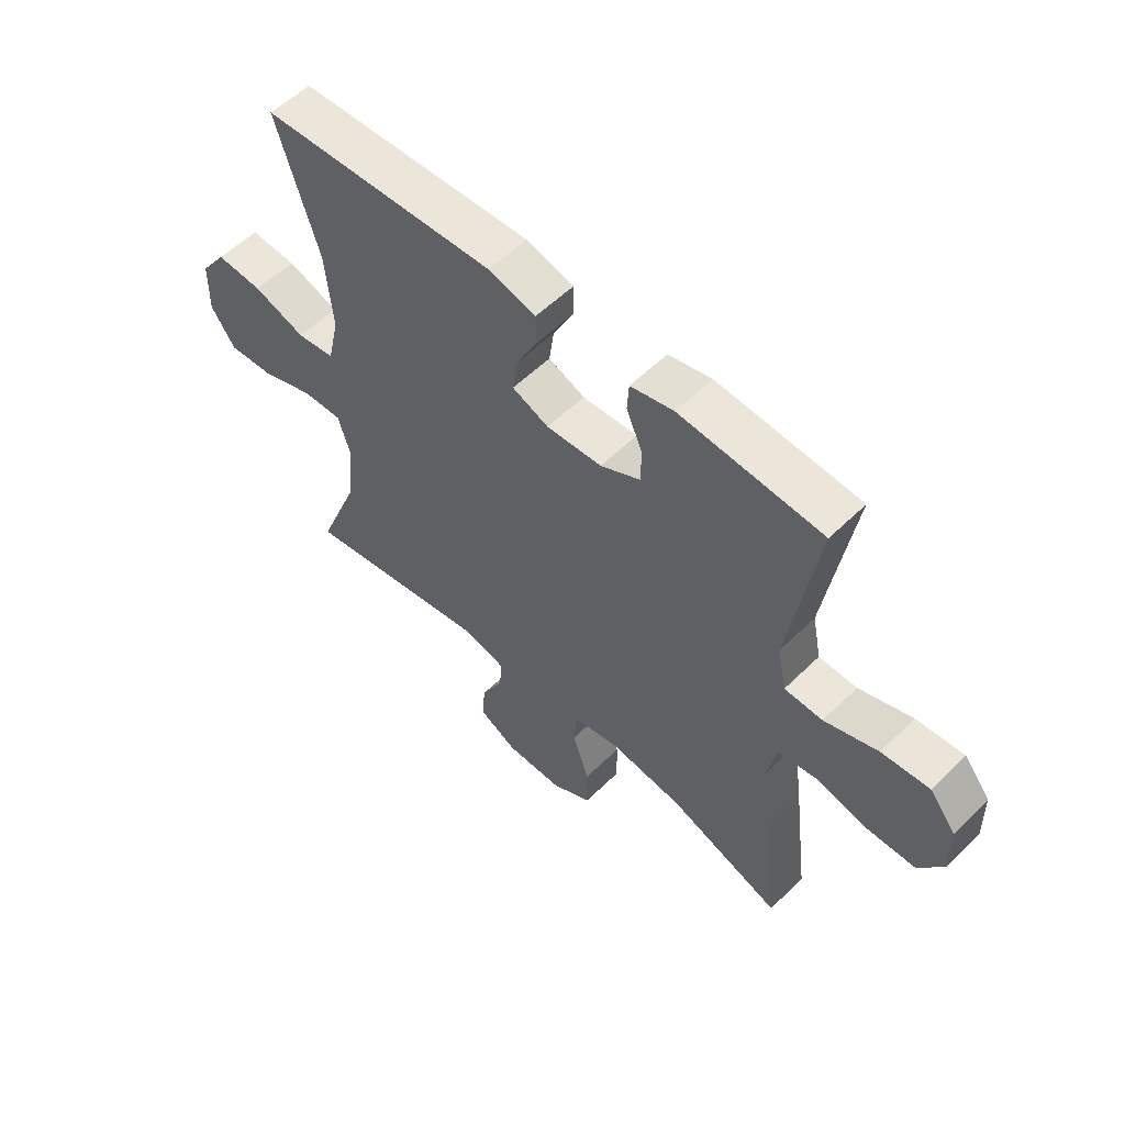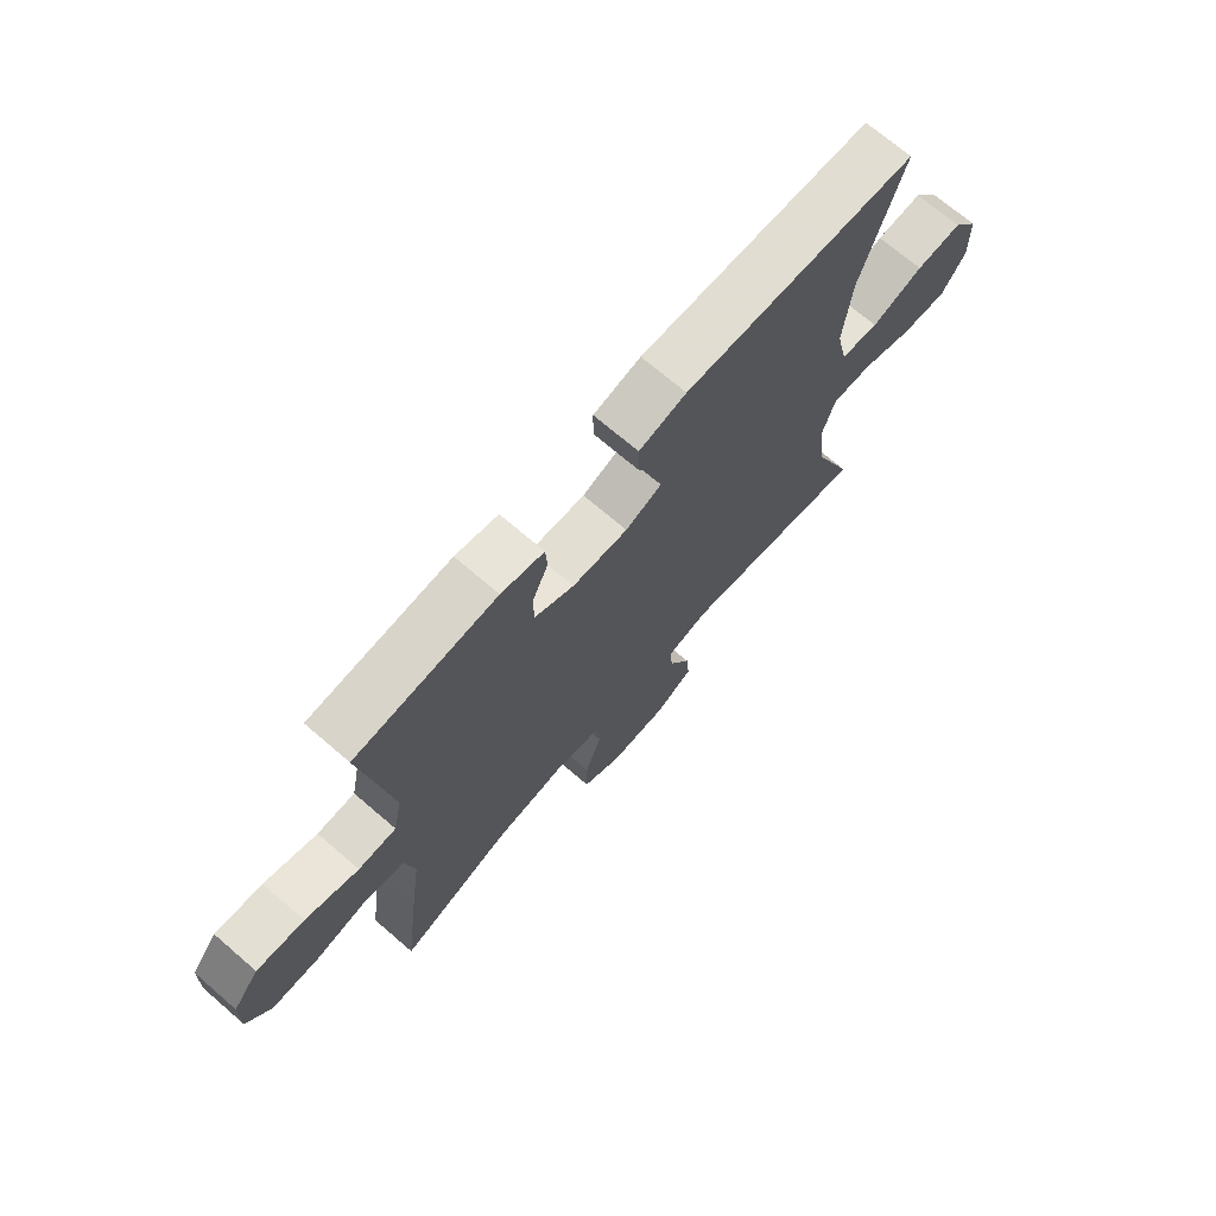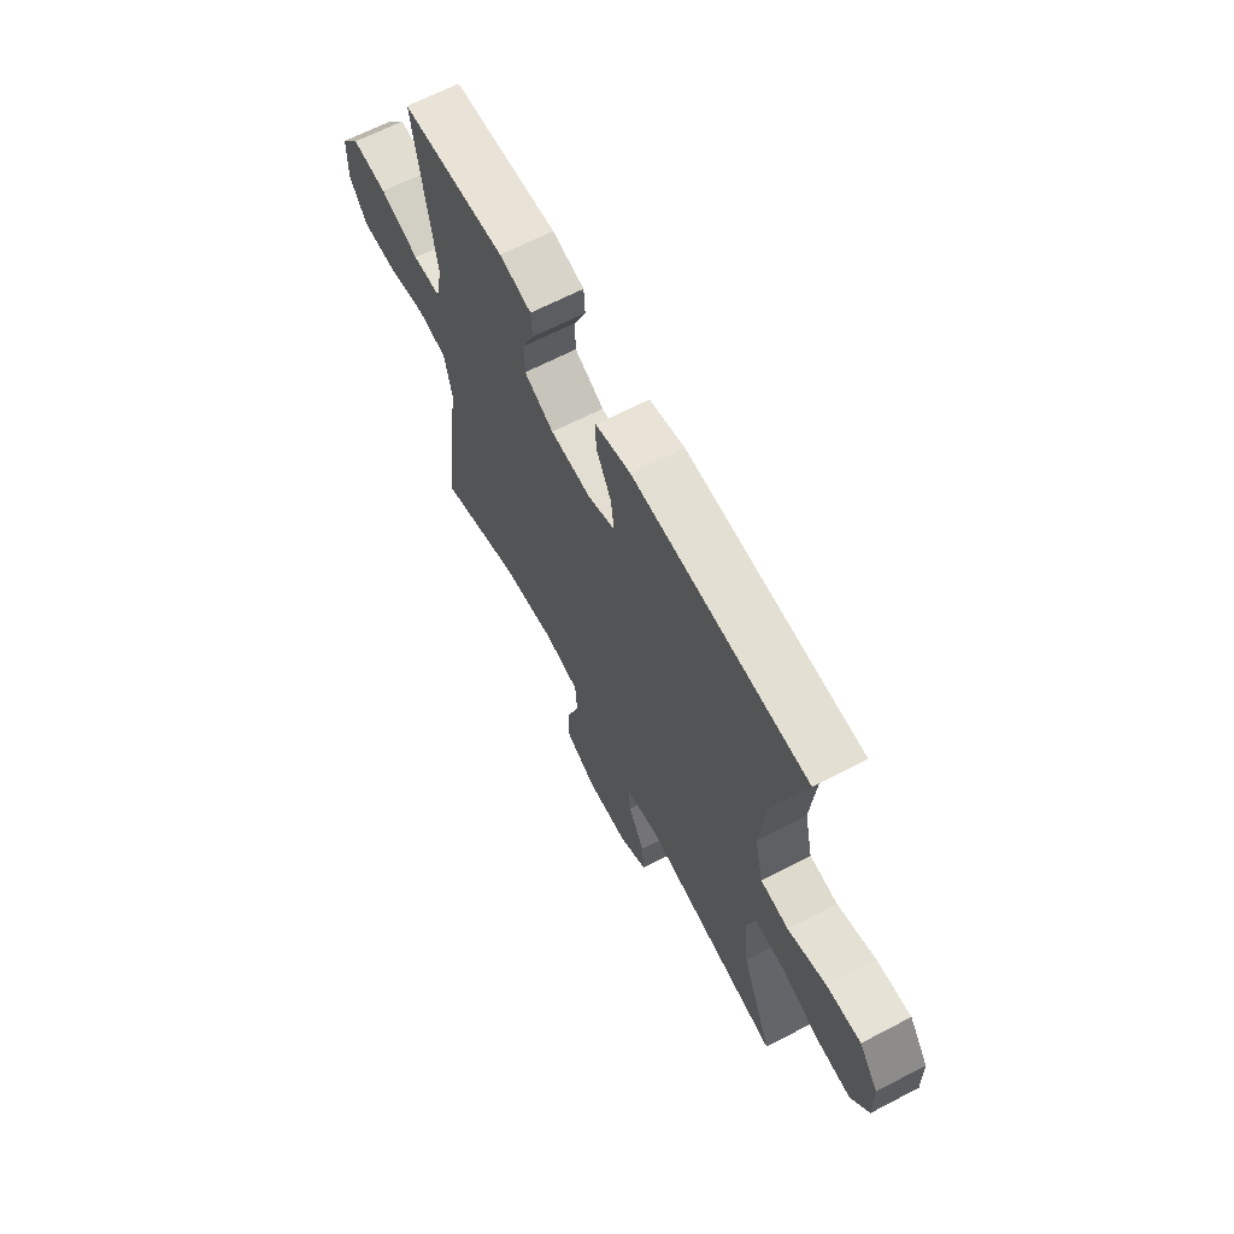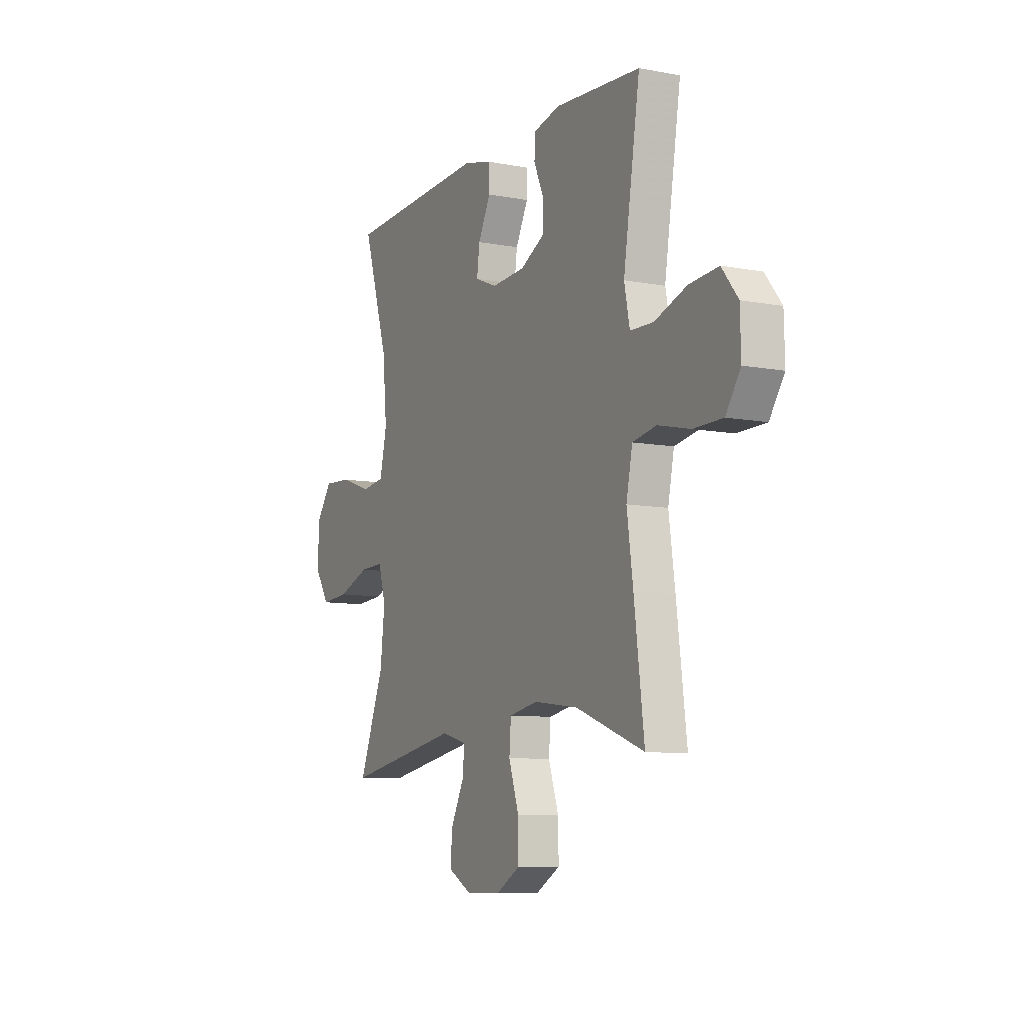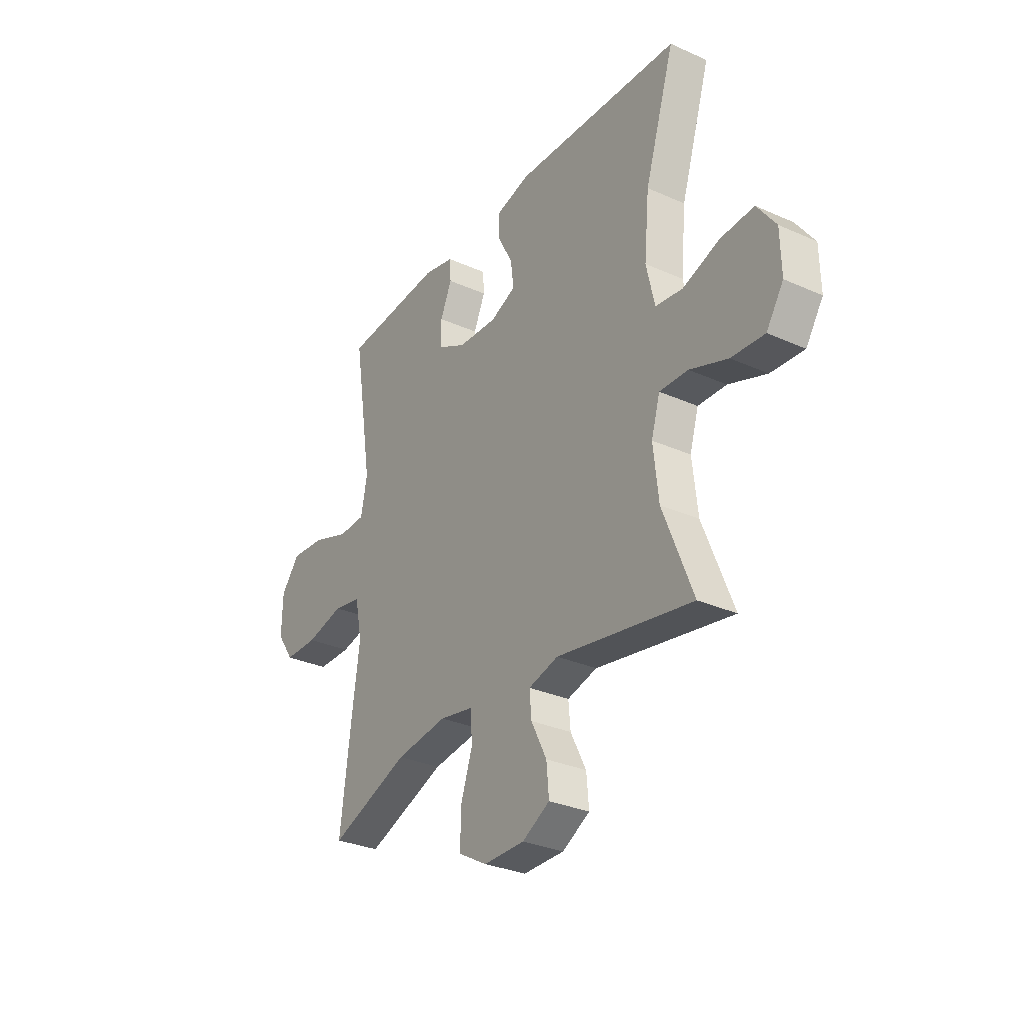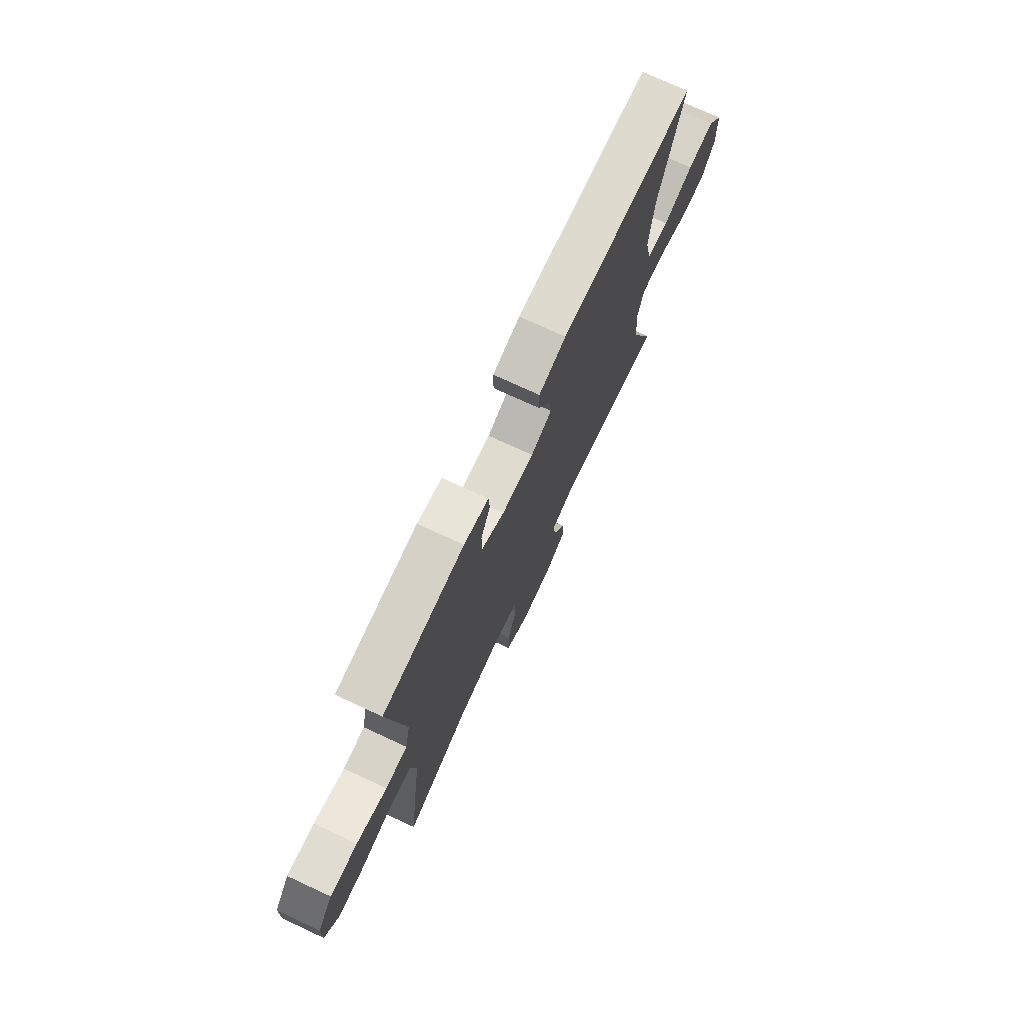
<metadata>
{"format":"obj","ext":"obj","renderer":"f3d","projection":"perspective","resolution":1024,"background":"white","views":[{"elev":56.1,"azim":-135.6,"up":"+Z"},{"elev":70.8,"azim":-49.3,"up":"+Z"},{"elev":65.1,"azim":62.3,"up":"+Z"},{"elev":-8.9,"azim":-116.9,"up":"+Z"},{"elev":-30.7,"azim":57.3,"up":"+Z"},{"elev":73.9,"azim":-65.1,"up":"+Z"}]}
</metadata>
<code>
v 0.5 0.07 -0.5
v 0.159 0.07 -0.439
v 0.084 0.07 -0.459
v 0.089 0.07 -0.516
v 0.128 0.07 -0.593
v 0.134 0.07 -0.661
v 0.065 0.07 -0.699
v -0.038 0.07 -0.699
v -0.11 0.07 -0.658
v -0.109 0.07 -0.579
v -0.079 0.07 -0.49
v -0.084 0.07 -0.424
v -0.169 0.07 -0.408
v -0.299 0.07 -0.425
v -0.5 0.07 -0.5
v -0.471 0.07 -0.271
v -0.453 0.07 -0.142
v -0.471 0.07 -0.054
v -0.541 0.07 -0.041
v -0.636 0.07 -0.063
v -0.721 0.07 -0.062
v -0.764 0.07 0.001
v -0.762 0.07 0.091
v -0.715 0.07 0.15
v -0.63 0.07 0.143
v -0.535 0.07 0.11
v -0.467 0.07 0.112
v -0.451 0.07 0.191
v -0.47 0.07 0.312
v -0.5 0.07 0.5
v -0.247 0.07 0.519
v -0.17 0.07 0.501
v -0.167 0.07 0.451
v -0.196 0.07 0.385
v -0.195 0.07 0.324
v -0.124 0.07 0.287
v -0.025 0.07 0.281
v 0.04 0.07 0.308
v 0.032 0.07 0.369
v -0.005 0.07 0.441
v -0.005 0.07 0.497
v 0.08 0.07 0.519
v 0.5 0.07 0.5
v 0.425 0.07 0.261
v 0.412 0.07 0.123
v 0.433 0.07 0.031
v 0.501 0.07 0.022
v 0.594 0.07 0.054
v 0.677 0.07 0.059
v 0.724 0.07 -0.006
v 0.726 0.07 -0.101
v 0.683 0.07 -0.166
v 0.6 0.07 -0.16
v 0.505 0.07 -0.125
v 0.434 0.07 -0.123
v 0.412 0.07 -0.196
v 0.425 0.07 -0.312
v 0.5 0 -0.5
v 0.159 0 -0.439
v 0.084 0 -0.459
v 0.089 0 -0.516
v 0.128 0 -0.593
v 0.134 0 -0.661
v 0.065 0 -0.699
v -0.038 0 -0.699
v -0.11 0 -0.658
v -0.109 0 -0.579
v -0.079 0 -0.49
v -0.084 0 -0.424
v -0.169 0 -0.408
v -0.299 0 -0.425
v -0.5 0 -0.5
v -0.471 0 -0.271
v -0.453 0 -0.142
v -0.471 0 -0.054
v -0.541 0 -0.041
v -0.636 0 -0.063
v -0.721 0 -0.062
v -0.764 0 0.001
v -0.762 0 0.091
v -0.715 0 0.15
v -0.63 0 0.143
v -0.535 0 0.11
v -0.467 0 0.112
v -0.451 0 0.191
v -0.47 0 0.312
v -0.5 0 0.5
v -0.247 0 0.519
v -0.17 0 0.501
v -0.167 0 0.451
v -0.196 0 0.385
v -0.195 0 0.324
v -0.124 0 0.287
v -0.025 0 0.281
v 0.04 0 0.308
v 0.032 0 0.369
v -0.005 0 0.441
v -0.005 0 0.497
v 0.08 0 0.519
v 0.5 0 0.5
v 0.425 0 0.261
v 0.412 0 0.123
v 0.433 0 0.031
v 0.501 0 0.022
v 0.594 0 0.054
v 0.677 0 0.059
v 0.724 0 -0.006
v 0.726 0 -0.101
v 0.683 0 -0.166
v 0.6 0 -0.16
v 0.505 0 -0.125
v 0.434 0 -0.123
v 0.412 0 -0.196
v 0.425 0 -0.312
f 52 53 54
f 51 52 54
f 50 51 54
f 49 50 54
f 48 49 54
f 47 48 54
f 46 47 54 55
f 45 46 55 56
f 42 43 44
f 41 42 44
f 40 41 44
f 39 40 44
f 38 39 44 45
f 37 38 45 56
f 32 33 34
f 31 32 34
f 30 31 34
f 29 30 34
f 28 29 34 35
f 27 28 35 36
f 24 25 26
f 23 24 26
f 22 23 26
f 21 22 26
f 20 21 26
f 19 20 26
f 18 19 26 27
f 37 56 57
f 36 37 57
f 27 36 57
f 18 27 57
f 17 18 57
f 9 10 11
f 8 9 11
f 7 8 11
f 6 7 11
f 5 6 11
f 4 5 11
f 3 4 11 12
f 2 3 12
f 57 1 2
f 17 57 2
f 16 17 2
f 14 15 16
f 13 14 16
f 2 12 13 16
f 111 110 109
f 111 109 108
f 111 108 107
f 111 107 106
f 111 106 105
f 111 105 104
f 112 111 104 103
f 113 112 103 102
f 101 100 99
f 101 99 98
f 101 98 97
f 101 97 96
f 102 101 96 95
f 113 102 95 94
f 91 90 89
f 91 89 88
f 91 88 87
f 91 87 86
f 92 91 86 85
f 93 92 85 84
f 83 82 81
f 83 81 80
f 83 80 79
f 83 79 78
f 83 78 77
f 83 77 76
f 84 83 76 75
f 114 113 94
f 114 94 93
f 114 93 84
f 114 84 75
f 114 75 74
f 68 67 66
f 68 66 65
f 68 65 64
f 68 64 63
f 68 63 62
f 68 62 61
f 69 68 61 60
f 69 60 59
f 59 58 114
f 59 114 74
f 59 74 73
f 73 72 71
f 73 71 70
f 73 70 69 59
f 1 58 59 2
f 2 59 60 3
f 3 60 61 4
f 4 61 62 5
f 5 62 63 6
f 6 63 64 7
f 7 64 65 8
f 8 65 66 9
f 9 66 67 10
f 10 67 68 11
f 11 68 69 12
f 12 69 70 13
f 13 70 71 14
f 14 71 72 15
f 15 72 73 16
f 16 73 74 17
f 17 74 75 18
f 18 75 76 19
f 19 76 77 20
f 20 77 78 21
f 21 78 79 22
f 22 79 80 23
f 23 80 81 24
f 24 81 82 25
f 25 82 83 26
f 26 83 84 27
f 27 84 85 28
f 28 85 86 29
f 29 86 87 30
f 30 87 88 31
f 31 88 89 32
f 32 89 90 33
f 33 90 91 34
f 34 91 92 35
f 35 92 93 36
f 36 93 94 37
f 37 94 95 38
f 38 95 96 39
f 39 96 97 40
f 40 97 98 41
f 41 98 99 42
f 42 99 100 43
f 43 100 101 44
f 44 101 102 45
f 45 102 103 46
f 46 103 104 47
f 47 104 105 48
f 48 105 106 49
f 49 106 107 50
f 50 107 108 51
f 51 108 109 52
f 52 109 110 53
f 53 110 111 54
f 54 111 112 55
f 55 112 113 56
f 56 113 114 57
f 57 114 58 1

</code>
